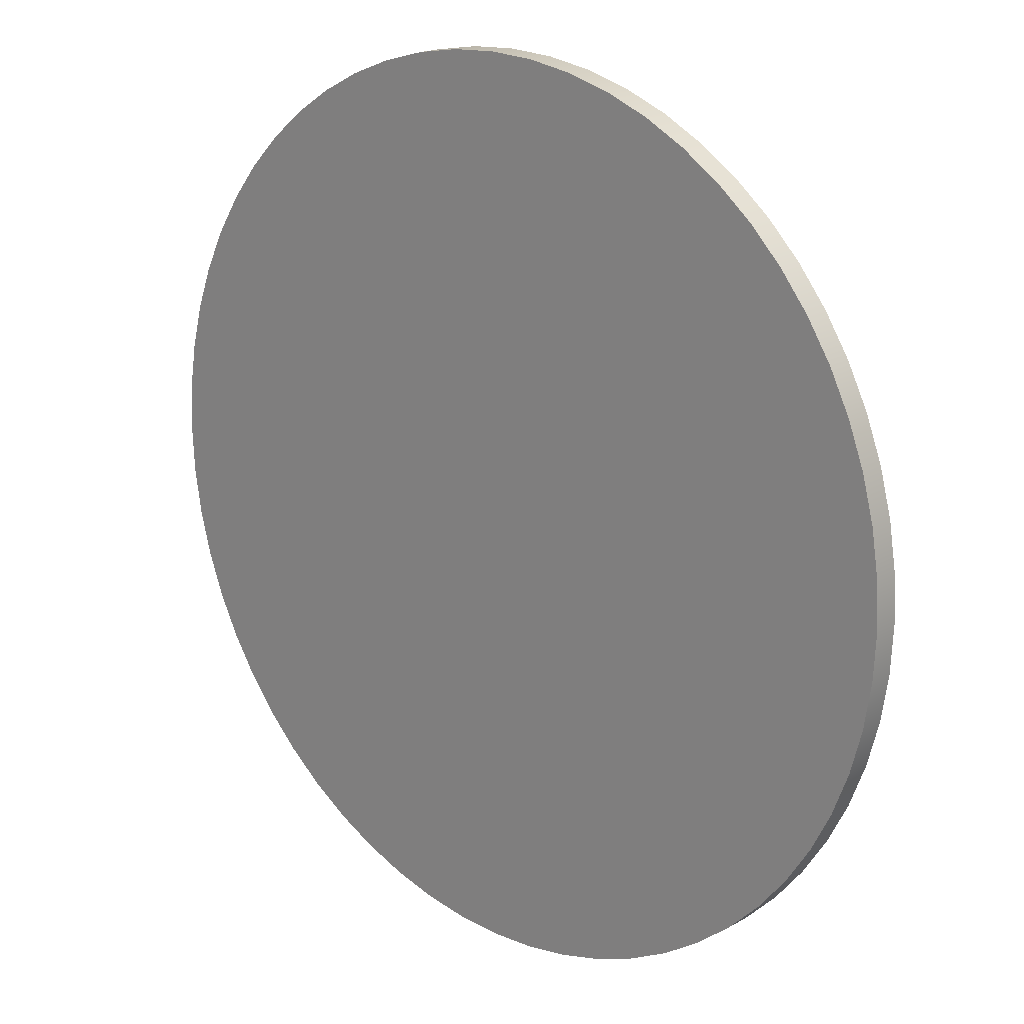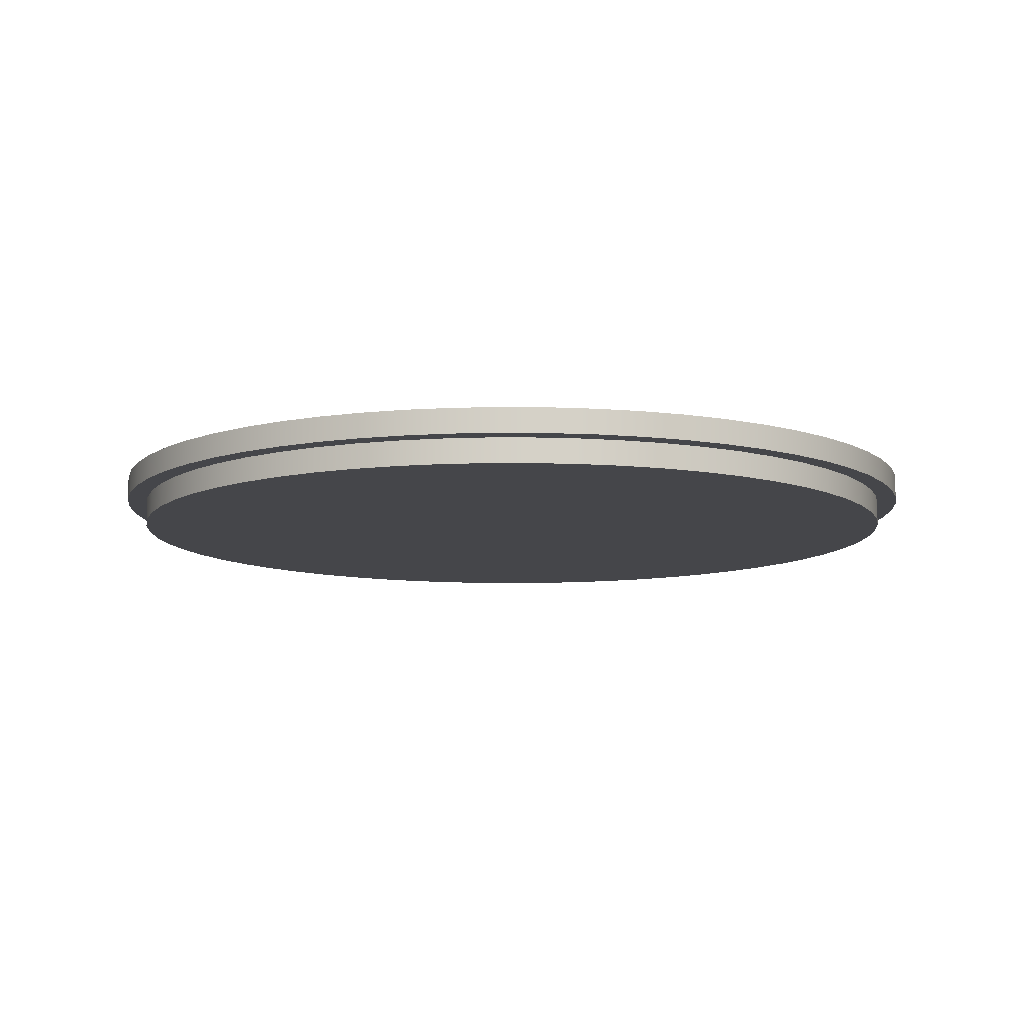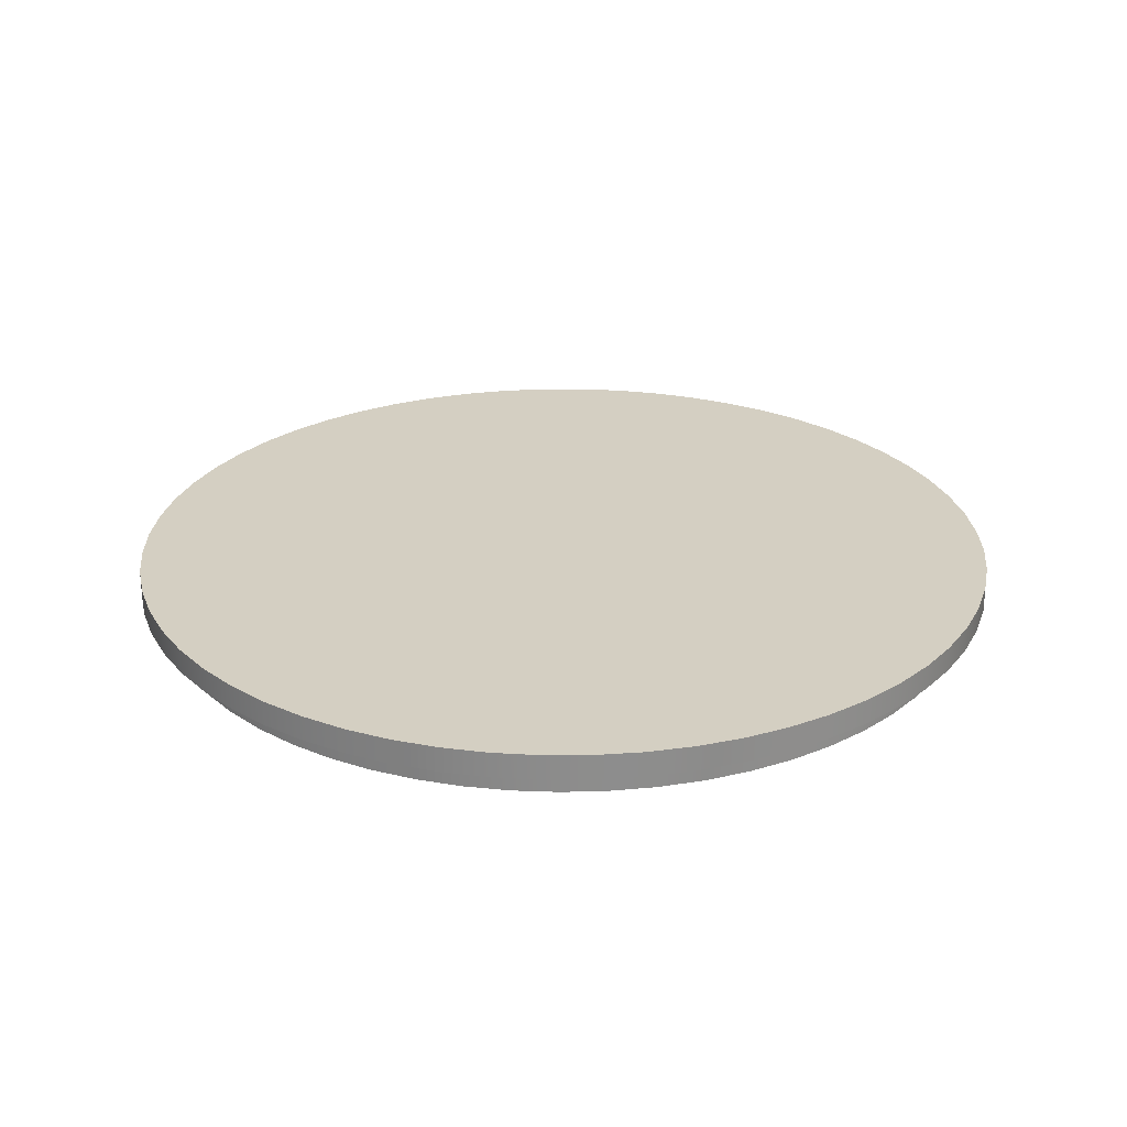
<metadata>
{"format":"obj","ext":"obj","renderer":"f3d","projection":"perspective","resolution":1024,"background":"white","views":[{"elev":18.6,"azim":-137.1,"up":"+Z"},{"elev":-9.9,"azim":145.3,"up":"+Y"},{"elev":25.8,"azim":38.6,"up":"+Y"}]}
</metadata>
<code>
v -14.95 0.9 -1.831e-15
v -14.87 0.9 -1.589
v -14.61 0.9 -3.16
v -14.19 0.9 -4.695
v -13.61 0.9 -6.178
v -12.88 0.9 -7.59
v -12 0.9 -8.916
v -10.98 0.9 -10.14
v -9.845 0.9 -11.25
v -8.593 0.9 -12.23
v -7.244 0.9 -13.08
v -5.813 0.9 -13.77
v -4.316 0.9 -14.31
v -2.77 0.9 -14.69
v -1.193 0.9 -14.9
v 0.398 0.9 -14.94
v 1.984 0.9 -14.82
v 3.548 0.9 -14.52
v 5.072 0.9 -14.06
v 6.538 0.9 -13.44
v 7.93 0.9 -12.67
v 9.232 0.9 -11.76
v 10.43 0.9 -10.71
v 11.51 0.9 -9.542
v 12.46 0.9 -8.264
v 13.27 0.9 -6.893
v 13.92 0.9 -5.444
v 14.42 0.9 -3.933
v 14.76 0.9 -2.378
v 14.93 0.9 -0.7957
v 14.93 0.9 0.7957
v 14.76 0.9 2.378
v 14.42 0.9 3.933
v 13.92 0.9 5.444
v 13.27 0.9 6.893
v 12.46 0.9 8.264
v 11.51 0.9 9.542
v 10.43 0.9 10.71
v 9.232 0.9 11.76
v 7.93 0.9 12.67
v 6.538 0.9 13.44
v 5.072 0.9 14.06
v 3.548 0.9 14.52
v 1.984 0.9 14.82
v 0.398 0.9 14.94
v -1.193 0.9 14.9
v -2.77 0.9 14.69
v -4.316 0.9 14.31
v -5.813 0.9 13.77
v -7.244 0.9 13.08
v -8.593 0.9 12.23
v -9.845 0.9 11.25
v -10.98 0.9 10.14
v -12 0.9 8.916
v -12.88 0.9 7.59
v -13.61 0.9 6.178
v -14.19 0.9 4.695
v -14.61 0.9 3.16
v -14.87 0.9 1.589
v -14.95 0 -1.831e-15
v -14.87 0 1.589
v -14.61 0 3.16
v -14.19 0 4.695
v -13.61 0 6.178
v -12.88 0 7.59
v -12 0 8.916
v -10.98 0 10.14
v -9.845 0 11.25
v -8.593 0 12.23
v -7.244 0 13.08
v -5.813 0 13.77
v -4.316 0 14.31
v -2.77 0 14.69
v -1.193 0 14.9
v 0.398 0 14.94
v 1.984 0 14.82
v 3.548 0 14.52
v 5.072 0 14.06
v 6.538 0 13.44
v 7.93 0 12.67
v 9.232 0 11.76
v 10.43 0 10.71
v 11.51 0 9.542
v 12.46 0 8.264
v 13.27 0 6.893
v 13.92 0 5.444
v 14.42 0 3.933
v 14.76 0 2.378
v 14.93 0 0.7957
v 14.93 0 -0.7957
v 14.76 0 -2.378
v 14.42 0 -3.933
v 13.92 0 -5.444
v 13.27 0 -6.893
v 12.46 0 -8.264
v 11.51 0 -9.542
v 10.43 0 -10.71
v 9.232 0 -11.76
v 7.93 0 -12.67
v 6.538 0 -13.44
v 5.072 0 -14.06
v 3.548 0 -14.52
v 1.984 0 -14.82
v 0.398 0 -14.94
v -1.193 0 -14.9
v -2.77 0 -14.69
v -4.316 0 -14.31
v -5.813 0 -13.77
v -7.244 0 -13.08
v -8.593 0 -12.23
v -9.845 0 -11.25
v -10.98 0 -10.14
v -12 0 -8.916
v -12.88 0 -7.59
v -13.61 0 -6.178
v -14.19 0 -4.695
v -14.61 0 -3.16
v -14.87 0 -1.589
v -14.95 0 -1.831e-15
v -14.95 0.9 -1.831e-15
v -14.95 0.9 -1.831e-15
v -14.87 0.9 1.589
v -14.61 0.9 3.16
v -14.19 0.9 4.695
v -13.61 0.9 6.178
v -12.88 0.9 7.59
v -12 0.9 8.916
v -10.98 0.9 10.14
v -9.845 0.9 11.25
v -8.593 0.9 12.23
v -7.244 0.9 13.08
v -5.813 0.9 13.77
v -4.316 0.9 14.31
v -2.77 0.9 14.69
v -1.193 0.9 14.9
v 0.398 0.9 14.94
v 1.984 0.9 14.82
v 3.548 0.9 14.52
v 5.072 0.9 14.06
v 6.538 0.9 13.44
v 7.93 0.9 12.67
v 9.232 0.9 11.76
v 10.43 0.9 10.71
v 11.51 0.9 9.542
v 12.46 0.9 8.264
v 13.27 0.9 6.893
v 13.92 0.9 5.444
v 14.42 0.9 3.933
v 14.76 0.9 2.378
v 14.93 0.9 0.7957
v 14.93 0.9 -0.7957
v 14.76 0.9 -2.378
v 14.42 0.9 -3.933
v 13.92 0.9 -5.444
v 13.27 0.9 -6.893
v 12.46 0.9 -8.264
v 11.51 0.9 -9.542
v 10.43 0.9 -10.71
v 9.232 0.9 -11.76
v 7.93 0.9 -12.67
v 6.538 0.9 -13.44
v 5.072 0.9 -14.06
v 3.548 0.9 -14.52
v 1.984 0.9 -14.82
v 0.398 0.9 -14.94
v -1.193 0.9 -14.9
v -2.77 0.9 -14.69
v -4.316 0.9 -14.31
v -5.813 0.9 -13.77
v -7.244 0.9 -13.08
v -8.593 0.9 -12.23
v -9.845 0.9 -11.25
v -10.98 0.9 -10.14
v -12 0.9 -8.916
v -12.88 0.9 -7.59
v -13.61 0.9 -6.178
v -14.19 0.9 -4.695
v -14.61 0.9 -3.16
v -14.87 0.9 -1.589
v -15.7 0.9 -1.923e-15
v -15.61 0.9 -1.641
v -15.36 0.9 -3.264
v -14.93 0.9 -4.852
v -14.34 0.9 -6.386
v -13.6 0.9 -7.85
v -12.7 0.9 -9.228
v -11.67 0.9 -10.51
v -10.51 0.9 -11.67
v -9.228 0.9 -12.7
v -7.85 0.9 -13.6
v -6.386 0.9 -14.34
v -4.852 0.9 -14.93
v -3.264 0.9 -15.36
v -1.641 0.9 -15.61
v 9.613e-16 0.9 -15.7
v 1.641 0.9 -15.61
v 3.264 0.9 -15.36
v 4.852 0.9 -14.93
v 6.386 0.9 -14.34
v 7.85 0.9 -13.6
v 9.228 0.9 -12.7
v 10.51 0.9 -11.67
v 11.67 0.9 -10.51
v 12.7 0.9 -9.228
v 13.6 0.9 -7.85
v 14.34 0.9 -6.386
v 14.93 0.9 -4.852
v 15.36 0.9 -3.264
v 15.61 0.9 -1.641
v 15.7 0.9 0
v 15.61 0.9 1.641
v 15.36 0.9 3.264
v 14.93 0.9 4.852
v 14.34 0.9 6.386
v 13.6 0.9 7.85
v 12.7 0.9 9.228
v 11.67 0.9 10.51
v 10.51 0.9 11.67
v 9.228 0.9 12.7
v 7.85 0.9 13.6
v 6.386 0.9 14.34
v 4.852 0.9 14.93
v 3.264 0.9 15.36
v 1.641 0.9 15.61
v 9.613e-16 0.9 15.7
v -1.641 0.9 15.61
v -3.264 0.9 15.36
v -4.852 0.9 14.93
v -6.386 0.9 14.34
v -7.85 0.9 13.6
v -9.228 0.9 12.7
v -10.51 0.9 11.67
v -11.67 0.9 10.51
v -12.7 0.9 9.228
v -13.6 0.9 7.85
v -14.34 0.9 6.386
v -14.93 0.9 4.852
v -15.36 0.9 3.264
v -15.61 0.9 1.641
v -15.7 0.9 -1.923e-15
v -15.61 0.9 1.641
v -15.36 0.9 3.264
v -14.93 0.9 4.852
v -14.34 0.9 6.386
v -13.6 0.9 7.85
v -12.7 0.9 9.228
v -11.67 0.9 10.51
v -10.51 0.9 11.67
v -9.228 0.9 12.7
v -7.85 0.9 13.6
v -6.386 0.9 14.34
v -4.852 0.9 14.93
v -3.264 0.9 15.36
v -1.641 0.9 15.61
v 9.613e-16 0.9 15.7
v 1.641 0.9 15.61
v 3.264 0.9 15.36
v 4.852 0.9 14.93
v 6.386 0.9 14.34
v 7.85 0.9 13.6
v 9.228 0.9 12.7
v 10.51 0.9 11.67
v 11.67 0.9 10.51
v 12.7 0.9 9.228
v 13.6 0.9 7.85
v 14.34 0.9 6.386
v 14.93 0.9 4.852
v 15.36 0.9 3.264
v 15.61 0.9 1.641
v 15.7 0.9 0
v 15.61 0.9 -1.641
v 15.36 0.9 -3.264
v 14.93 0.9 -4.852
v 14.34 0.9 -6.386
v 13.6 0.9 -7.85
v 12.7 0.9 -9.228
v 11.67 0.9 -10.51
v 10.51 0.9 -11.67
v 9.228 0.9 -12.7
v 7.85 0.9 -13.6
v 6.386 0.9 -14.34
v 4.852 0.9 -14.93
v 3.264 0.9 -15.36
v 1.641 0.9 -15.61
v 9.613e-16 0.9 -15.7
v -1.641 0.9 -15.61
v -3.264 0.9 -15.36
v -4.852 0.9 -14.93
v -6.386 0.9 -14.34
v -7.85 0.9 -13.6
v -9.228 0.9 -12.7
v -10.51 0.9 -11.67
v -11.67 0.9 -10.51
v -12.7 0.9 -9.228
v -13.6 0.9 -7.85
v -14.34 0.9 -6.386
v -14.93 0.9 -4.852
v -15.36 0.9 -3.264
v -15.61 0.9 -1.641
v -15.7 1.8 1.923e-15
v -15.61 1.8 -1.641
v -15.36 1.8 -3.264
v -14.93 1.8 -4.852
v -14.34 1.8 -6.386
v -13.6 1.8 -7.85
v -12.7 1.8 -9.228
v -11.67 1.8 -10.51
v -10.51 1.8 -11.67
v -9.228 1.8 -12.7
v -7.85 1.8 -13.6
v -6.386 1.8 -14.34
v -4.852 1.8 -14.93
v -3.264 1.8 -15.36
v -1.641 1.8 -15.61
v 9.613e-16 1.8 -15.7
v 1.641 1.8 -15.61
v 3.264 1.8 -15.36
v 4.852 1.8 -14.93
v 6.386 1.8 -14.34
v 7.85 1.8 -13.6
v 9.228 1.8 -12.7
v 10.51 1.8 -11.67
v 11.67 1.8 -10.51
v 12.7 1.8 -9.228
v 13.6 1.8 -7.85
v 14.34 1.8 -6.386
v 14.93 1.8 -4.852
v 15.36 1.8 -3.264
v 15.61 1.8 -1.641
v 15.7 1.8 0
v 15.61 1.8 1.641
v 15.36 1.8 3.264
v 14.93 1.8 4.852
v 14.34 1.8 6.386
v 13.6 1.8 7.85
v 12.7 1.8 9.228
v 11.67 1.8 10.51
v 10.51 1.8 11.67
v 9.228 1.8 12.7
v 7.85 1.8 13.6
v 6.386 1.8 14.34
v 4.852 1.8 14.93
v 3.264 1.8 15.36
v 1.641 1.8 15.61
v 9.613e-16 1.8 15.7
v -1.641 1.8 15.61
v -3.264 1.8 15.36
v -4.852 1.8 14.93
v -6.386 1.8 14.34
v -7.85 1.8 13.6
v -9.228 1.8 12.7
v -10.51 1.8 11.67
v -11.67 1.8 10.51
v -12.7 1.8 9.228
v -13.6 1.8 7.85
v -14.34 1.8 6.386
v -14.93 1.8 4.852
v -15.36 1.8 3.264
v -15.61 1.8 1.641
v -15.7 0.9 -1.923e-15
v -15.7 1.8 1.923e-15
v -15.7 1.8 1.923e-15
v -15.61 1.8 1.641
v -15.36 1.8 3.264
v -14.93 1.8 4.852
v -14.34 1.8 6.386
v -13.6 1.8 7.85
v -12.7 1.8 9.228
v -11.67 1.8 10.51
v -10.51 1.8 11.67
v -9.228 1.8 12.7
v -7.85 1.8 13.6
v -6.386 1.8 14.34
v -4.852 1.8 14.93
v -3.264 1.8 15.36
v -1.641 1.8 15.61
v 9.613e-16 1.8 15.7
v 1.641 1.8 15.61
v 3.264 1.8 15.36
v 4.852 1.8 14.93
v 6.386 1.8 14.34
v 7.85 1.8 13.6
v 9.228 1.8 12.7
v 10.51 1.8 11.67
v 11.67 1.8 10.51
v 12.7 1.8 9.228
v 13.6 1.8 7.85
v 14.34 1.8 6.386
v 14.93 1.8 4.852
v 15.36 1.8 3.264
v 15.61 1.8 1.641
v 15.7 1.8 0
v 15.61 1.8 -1.641
v 15.36 1.8 -3.264
v 14.93 1.8 -4.852
v 14.34 1.8 -6.386
v 13.6 1.8 -7.85
v 12.7 1.8 -9.228
v 11.67 1.8 -10.51
v 10.51 1.8 -11.67
v 9.228 1.8 -12.7
v 7.85 1.8 -13.6
v 6.386 1.8 -14.34
v 4.852 1.8 -14.93
v 3.264 1.8 -15.36
v 1.641 1.8 -15.61
v 9.613e-16 1.8 -15.7
v -1.641 1.8 -15.61
v -3.264 1.8 -15.36
v -4.852 1.8 -14.93
v -6.386 1.8 -14.34
v -7.85 1.8 -13.6
v -9.228 1.8 -12.7
v -10.51 1.8 -11.67
v -11.67 1.8 -10.51
v -12.7 1.8 -9.228
v -13.6 1.8 -7.85
v -14.34 1.8 -6.386
v -14.93 1.8 -4.852
v -15.36 1.8 -3.264
v -15.61 1.8 -1.641
v -14.95 0 -1.831e-15
v -14.87 0 -1.589
v -14.61 0 -3.16
v -14.19 0 -4.695
v -13.61 0 -6.178
v -12.88 0 -7.59
v -12 0 -8.916
v -10.98 0 -10.14
v -9.845 0 -11.25
v -8.593 0 -12.23
v -7.244 0 -13.08
v -5.813 0 -13.77
v -4.316 0 -14.31
v -2.77 0 -14.69
v -1.193 0 -14.9
v 0.398 0 -14.94
v 1.984 0 -14.82
v 3.548 0 -14.52
v 5.072 0 -14.06
v 6.538 0 -13.44
v 7.93 0 -12.67
v 9.232 0 -11.76
v 10.43 0 -10.71
v 11.51 0 -9.542
v 12.46 0 -8.264
v 13.27 0 -6.893
v 13.92 0 -5.444
v 14.42 0 -3.933
v 14.76 0 -2.378
v 14.93 0 -0.7957
v 14.93 0 0.7957
v 14.76 0 2.378
v 14.42 0 3.933
v 13.92 0 5.444
v 13.27 0 6.893
v 12.46 0 8.264
v 11.51 0 9.542
v 10.43 0 10.71
v 9.232 0 11.76
v 7.93 0 12.67
v 6.538 0 13.44
v 5.072 0 14.06
v 3.548 0 14.52
v 1.984 0 14.82
v 0.398 0 14.94
v -1.193 0 14.9
v -2.77 0 14.69
v -4.316 0 14.31
v -5.813 0 13.77
v -7.244 0 13.08
v -8.593 0 12.23
v -9.845 0 11.25
v -10.98 0 10.14
v -12 0 8.916
v -12.88 0 7.59
v -13.61 0 6.178
v -14.19 0 4.695
v -14.61 0 3.16
v -14.87 0 1.589
g 68ca7038-e2c9-11ea-af40-54bf646e7e1f
f 2 118 1
f 1 118 119
f 120 60 59
f 59 60 61
f 59 61 58
f 58 61 62
f 58 62 57
f 57 62 63
f 57 63 56
f 56 63 64
f 56 64 55
f 55 64 65
f 55 65 54
f 54 65 66
f 54 66 53
f 53 66 67
f 53 67 52
f 52 67 68
f 52 68 51
f 51 68 69
f 51 69 50
f 50 69 70
f 50 70 49
f 49 70 71
f 49 71 48
f 48 71 72
f 48 72 47
f 47 72 73
f 47 73 46
f 46 73 74
f 46 74 45
f 45 74 75
f 45 75 44
f 44 75 76
f 44 76 43
f 43 76 77
f 43 77 42
f 42 77 78
f 42 78 41
f 41 78 79
f 41 79 40
f 40 79 80
f 40 80 39
f 39 80 81
f 39 81 38
f 38 81 82
f 38 82 37
f 37 82 83
f 37 83 36
f 36 83 84
f 36 84 35
f 35 84 85
f 35 85 34
f 34 85 86
f 34 86 33
f 33 86 87
f 33 87 32
f 32 87 88
f 32 88 31
f 31 88 89
f 31 89 30
f 30 89 90
f 30 90 29
f 29 90 91
f 29 91 28
f 28 91 92
f 28 92 27
f 27 92 93
f 27 93 26
f 26 93 94
f 26 94 25
f 25 94 95
f 25 95 24
f 24 95 96
f 24 96 23
f 23 96 97
f 23 97 22
f 22 97 98
f 22 98 21
f 21 98 99
f 21 99 20
f 20 99 100
f 20 100 19
f 19 100 101
f 19 101 18
f 18 101 102
f 18 102 17
f 17 102 103
f 17 103 16
f 16 103 104
f 16 104 15
f 15 104 105
f 15 105 14
f 14 105 106
f 14 106 13
f 13 106 107
f 13 107 12
f 12 107 108
f 12 108 11
f 11 108 109
f 11 109 10
f 10 109 110
f 10 110 9
f 9 110 111
f 9 111 8
f 8 111 112
f 8 112 7
f 7 112 113
f 7 113 6
f 6 113 114
f 6 114 5
f 5 114 115
f 5 115 4
f 4 115 116
f 4 116 3
f 3 116 117
f 3 117 2
f 2 117 118
g 68cb3386-e2c9-11ea-bee8-54bf646e7e1f
f 122 239 121
f 121 239 180
f 121 180 181
f 239 122 238
f 238 122 123
f 238 123 237
f 237 123 124
f 237 124 236
f 236 124 125
f 236 125 235
f 235 125 126
f 235 126 234
f 234 126 127
f 234 127 233
f 233 127 128
f 233 128 232
f 232 128 129
f 232 129 231
f 231 129 130
f 231 130 230
f 230 130 131
f 230 131 229
f 229 131 132
f 229 132 228
f 228 132 133
f 228 133 227
f 227 133 134
f 227 134 226
f 226 134 135
f 226 135 225
f 225 135 136
f 225 136 224
f 224 136 137
f 224 137 223
f 223 137 138
f 223 138 222
f 222 138 139
f 222 139 221
f 221 139 140
f 221 140 220
f 220 140 141
f 220 141 219
f 219 141 142
f 219 142 218
f 218 142 143
f 218 143 217
f 217 143 144
f 217 144 216
f 216 144 145
f 216 145 215
f 215 145 146
f 215 146 214
f 214 146 147
f 214 147 213
f 213 147 148
f 213 148 212
f 212 148 149
f 212 149 211
f 211 149 150
f 211 150 210
f 210 150 151
f 210 151 209
f 209 151 152
f 209 152 208
f 208 152 153
f 208 153 207
f 207 153 154
f 207 154 206
f 206 154 155
f 206 155 205
f 205 155 156
f 205 156 204
f 204 156 157
f 204 157 203
f 203 157 158
f 203 158 202
f 202 158 159
f 202 159 201
f 201 159 160
f 201 160 200
f 200 160 161
f 200 161 199
f 199 161 162
f 199 162 198
f 198 162 163
f 198 163 197
f 197 163 164
f 197 164 196
f 196 164 165
f 196 165 195
f 195 165 166
f 195 166 194
f 194 166 167
f 194 167 193
f 193 167 168
f 193 168 192
f 192 168 169
f 192 169 191
f 191 169 170
f 191 170 190
f 190 170 171
f 190 171 189
f 189 171 172
f 189 172 188
f 188 172 173
f 188 173 187
f 187 173 174
f 187 174 186
f 186 174 175
f 186 175 185
f 185 175 176
f 185 176 184
f 184 176 177
f 184 177 183
f 183 177 178
f 183 178 182
f 182 178 179
f 182 179 181
f 181 179 121
g 68121b6e-e2c9-11ea-93dc-54bf646e7e1f
f 241 359 240
f 240 359 361
f 360 300 299
f 299 300 301
f 299 301 298
f 298 301 302
f 298 302 297
f 297 302 303
f 297 303 296
f 296 303 304
f 296 304 295
f 295 304 305
f 295 305 294
f 294 305 306
f 294 306 293
f 293 306 307
f 293 307 292
f 292 307 308
f 292 308 291
f 291 308 309
f 291 309 290
f 290 309 310
f 290 310 289
f 289 310 311
f 289 311 288
f 288 311 312
f 288 312 287
f 287 312 313
f 287 313 286
f 286 313 314
f 286 314 285
f 285 314 315
f 285 315 284
f 284 315 316
f 284 316 283
f 283 316 317
f 283 317 282
f 282 317 318
f 282 318 281
f 281 318 319
f 281 319 280
f 280 319 320
f 280 320 279
f 279 320 321
f 279 321 278
f 278 321 322
f 278 322 277
f 277 322 323
f 277 323 276
f 276 323 324
f 276 324 275
f 275 324 325
f 275 325 274
f 274 325 326
f 274 326 273
f 273 326 327
f 273 327 272
f 272 327 328
f 272 328 271
f 271 328 329
f 271 329 270
f 270 329 330
f 270 330 269
f 269 330 331
f 269 331 268
f 268 331 332
f 268 332 267
f 267 332 333
f 267 333 266
f 266 333 334
f 266 334 265
f 265 334 335
f 265 335 264
f 264 335 336
f 264 336 263
f 263 336 337
f 263 337 262
f 262 337 338
f 262 338 261
f 261 338 339
f 261 339 260
f 260 339 340
f 260 340 259
f 259 340 341
f 259 341 258
f 258 341 342
f 258 342 257
f 257 342 343
f 257 343 256
f 256 343 344
f 256 344 255
f 255 344 345
f 255 345 254
f 254 345 346
f 254 346 253
f 253 346 347
f 253 347 252
f 252 347 348
f 252 348 251
f 251 348 349
f 251 349 250
f 250 349 350
f 250 350 249
f 249 350 351
f 249 351 248
f 248 351 352
f 248 352 247
f 247 352 353
f 247 353 246
f 246 353 354
f 246 354 245
f 245 354 355
f 245 355 244
f 244 355 356
f 244 356 243
f 243 356 357
f 243 357 242
f 242 357 358
f 242 358 241
f 241 358 359
g 6812b7da-e2c9-11ea-939a-54bf646e7e1f
f 363 391 362
f 362 391 392
f 362 392 421
f 421 392 393
f 421 393 420
f 420 393 394
f 420 394 419
f 419 394 395
f 419 395 418
f 418 395 396
f 418 396 417
f 417 396 397
f 417 397 416
f 416 397 398
f 416 398 415
f 415 398 399
f 415 399 414
f 414 399 400
f 414 400 413
f 413 400 401
f 413 401 412
f 412 401 402
f 412 402 411
f 411 402 403
f 411 403 410
f 410 403 404
f 410 404 409
f 409 404 405
f 409 405 408
f 408 405 406
f 408 406 407
f 391 363 390
f 390 363 364
f 390 364 389
f 389 364 365
f 389 365 388
f 388 365 366
f 388 366 387
f 387 366 367
f 387 367 386
f 386 367 368
f 386 368 385
f 385 368 369
f 385 369 384
f 384 369 370
f 384 370 383
f 383 370 371
f 383 371 382
f 382 371 372
f 382 372 381
f 381 372 373
f 381 373 380
f 380 373 374
f 380 374 379
f 379 374 375
f 379 375 378
f 378 375 376
f 378 376 377
g 681353ee-e2c9-11ea-8c6f-54bf646e7e1f
f 422 423 480
f 480 423 424
f 480 424 425
f 425 426 480
f 480 426 427
f 480 427 428
f 428 429 480
f 480 429 430
f 480 430 431
f 431 432 480
f 480 432 433
f 480 433 434
f 434 435 480
f 480 435 436
f 480 436 437
f 437 438 480
f 480 438 439
f 480 439 440
f 440 441 480
f 480 441 442
f 480 442 443
f 443 444 480
f 480 444 445
f 480 445 446
f 446 447 480
f 480 447 448
f 480 448 449
f 449 450 480
f 480 450 451
f 480 451 452
f 452 453 480
f 480 453 479
f 479 453 454
f 479 454 478
f 478 454 455
f 478 455 477
f 477 455 456
f 477 456 476
f 476 456 457
f 476 457 475
f 475 457 458
f 475 458 474
f 474 458 459
f 474 459 473
f 473 459 460
f 473 460 472
f 472 460 461
f 472 461 471
f 471 461 462
f 471 462 470
f 470 462 463
f 470 463 469
f 469 463 464
f 469 464 468
f 468 464 465
f 468 465 467
f 467 465 466

</code>
